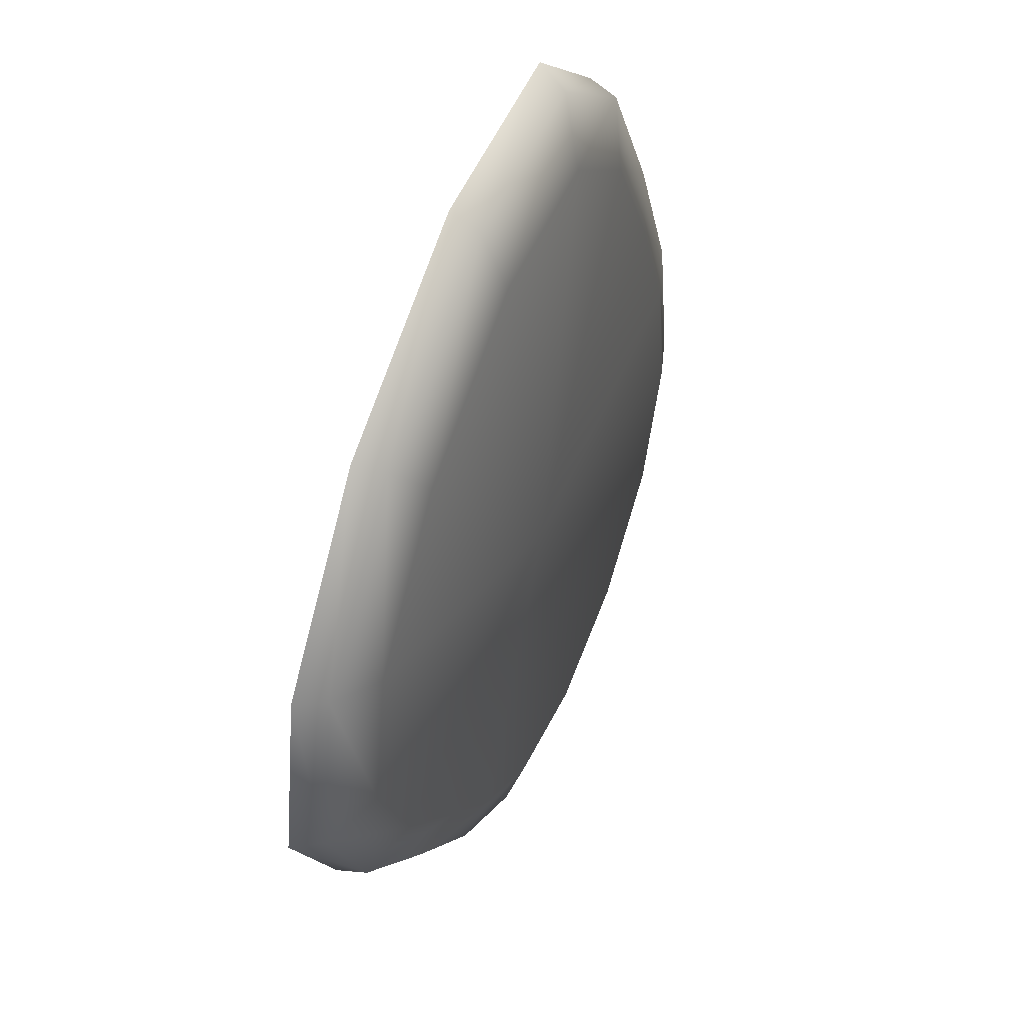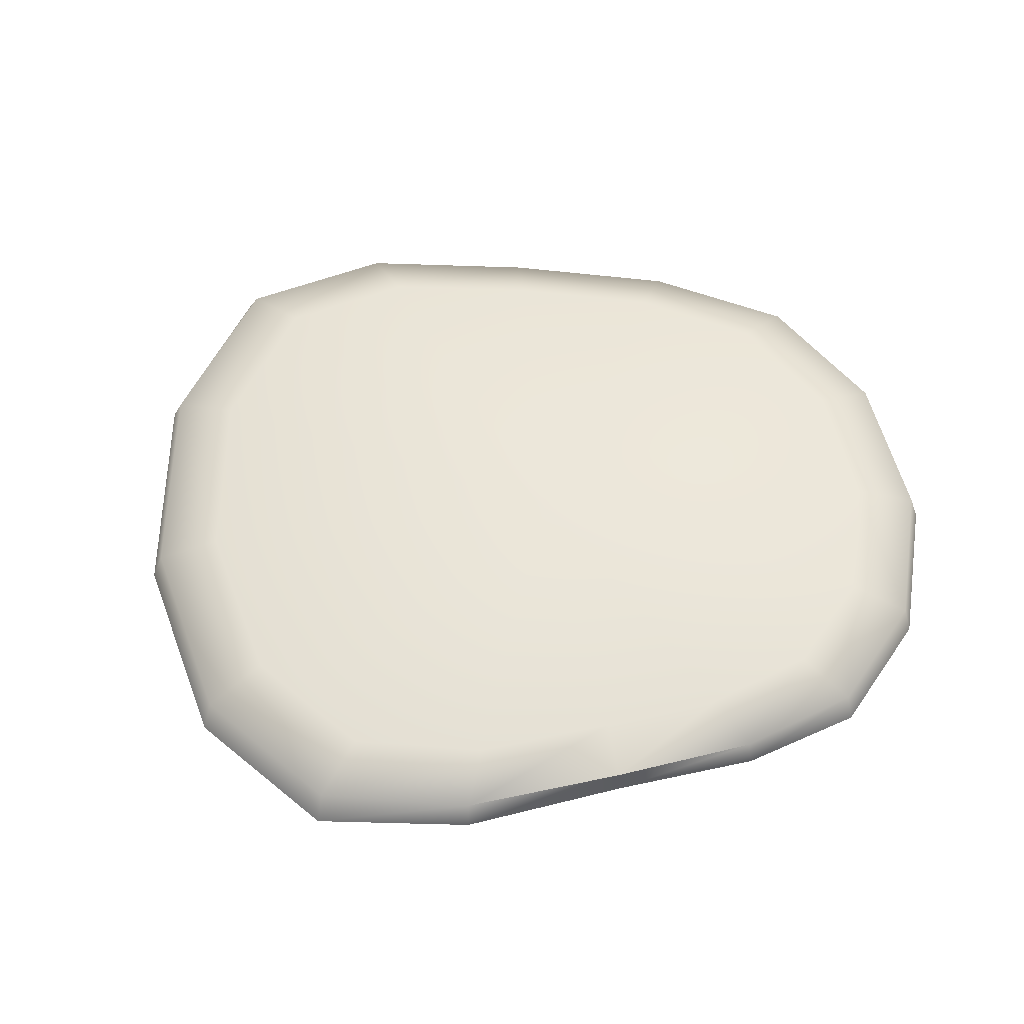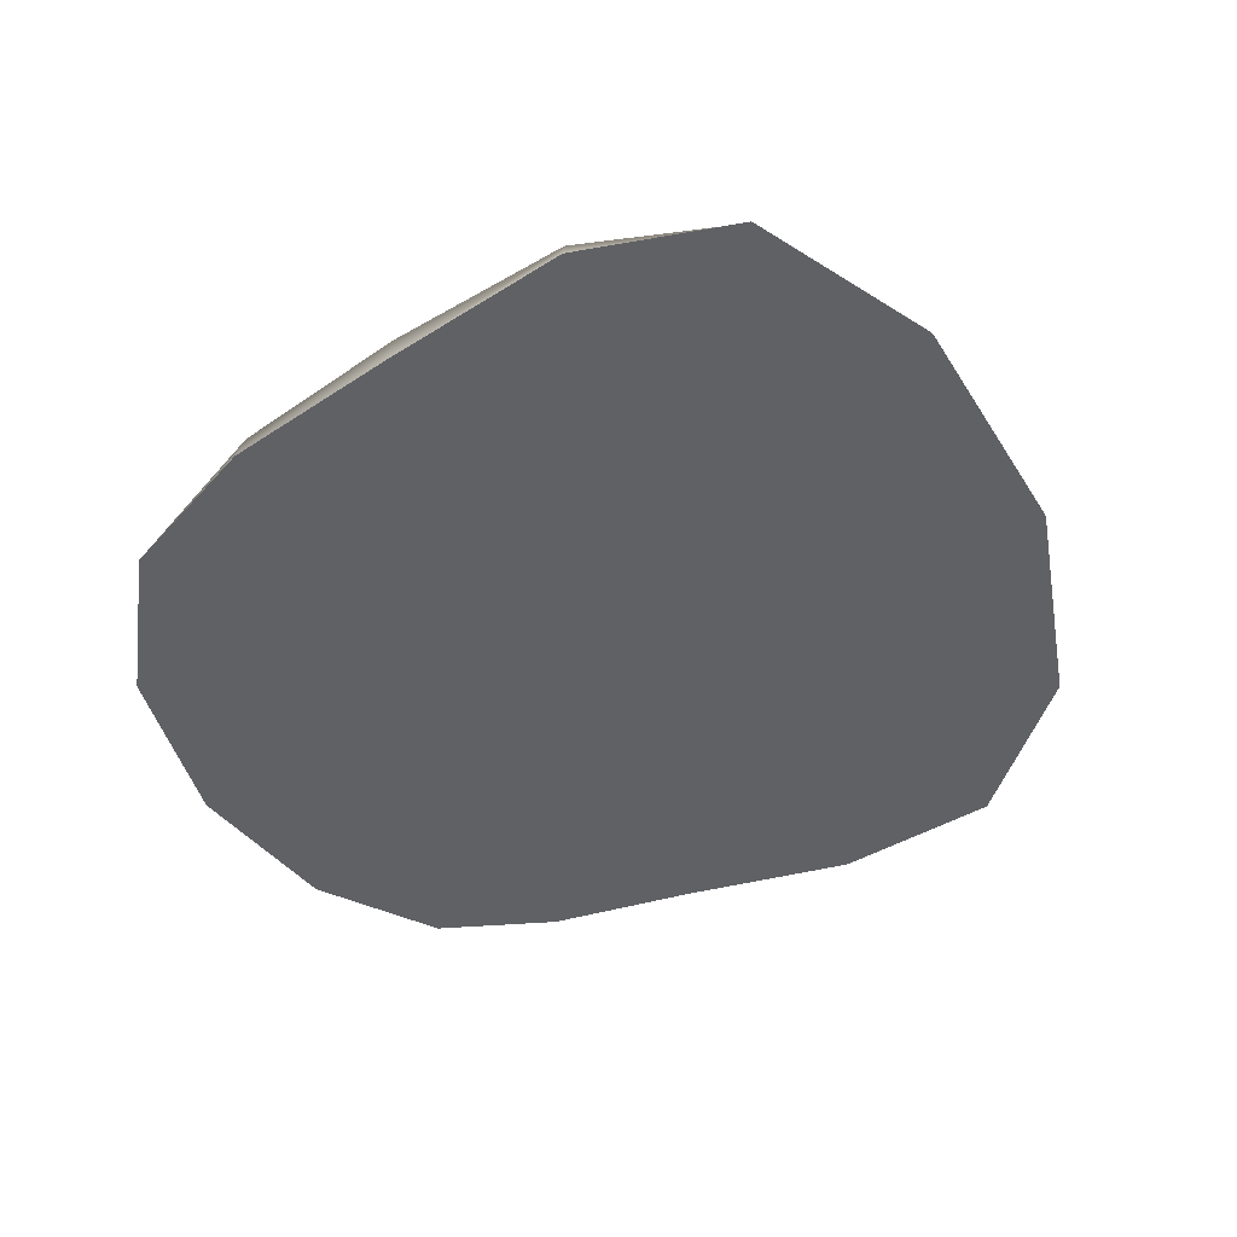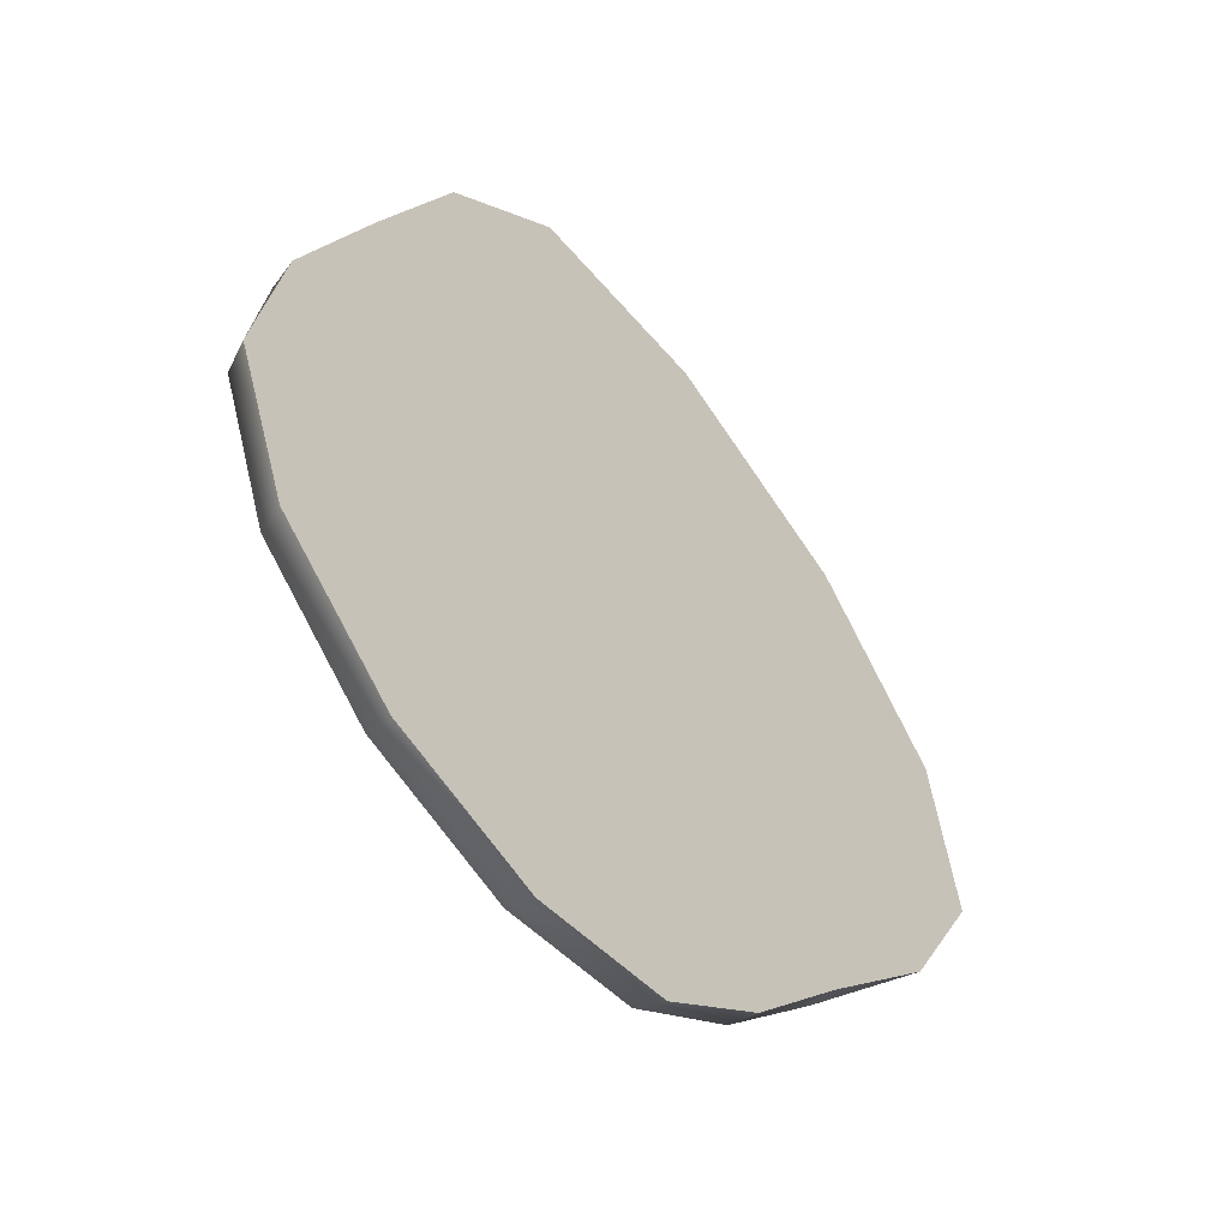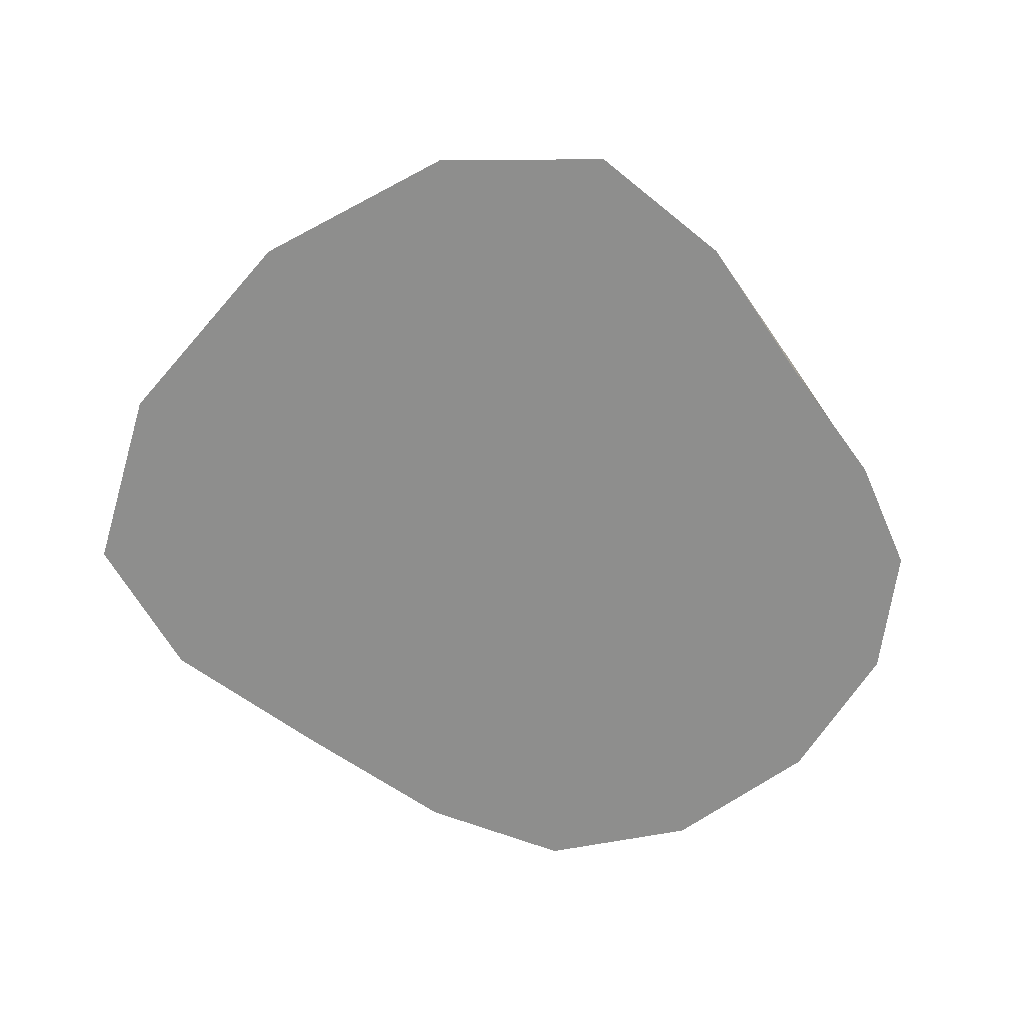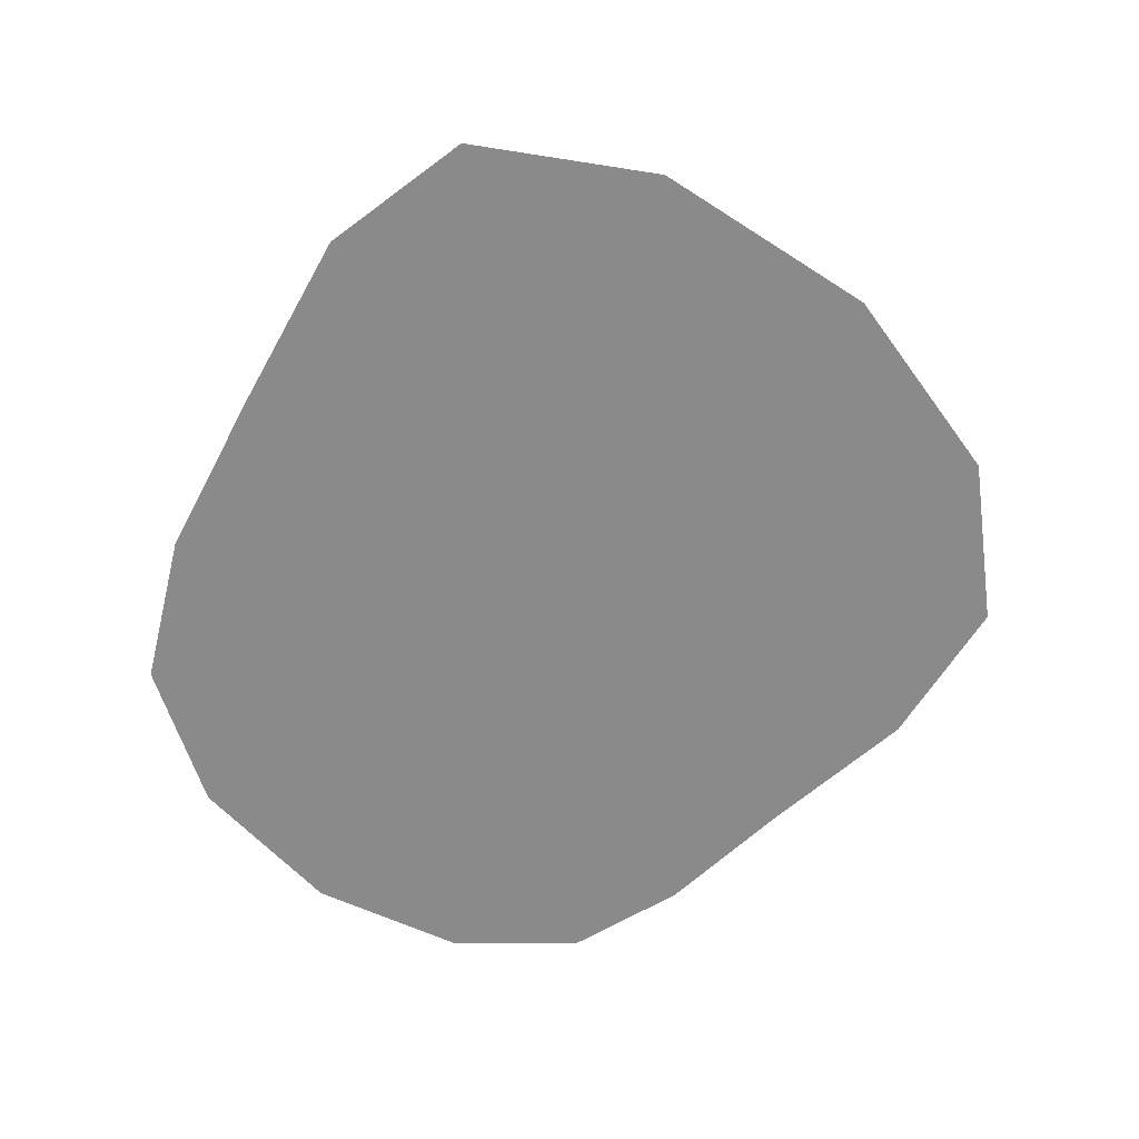
<metadata>
{"format":"obj","ext":"obj","renderer":"f3d","projection":"perspective","resolution":1024,"background":"white","views":[{"elev":46.8,"azim":113.8,"up":"+Z"},{"elev":54.5,"azim":121.4,"up":"+Y"},{"elev":-49.1,"azim":-28.3,"up":"+Y"},{"elev":-53.2,"azim":-48.6,"up":"+Z"},{"elev":-64.9,"azim":80.3,"up":"+Y"},{"elev":-63.6,"azim":-2.3,"up":"+Y"}]}
</metadata>
<code>
o dough_rolled_B
v 0.001898 0 -0.004215
v 0.009208 0.05 -0.005713
v 0.2758 0.02801 0.3239
v 0.2361 0.04738 0.2754
v 0.248 0.02801 -0.2361
v 0.2134 0.04738 -0.2023
v -0.2908 0.02801 0.2102
v -0.247 0.04738 0.1789
v -0.2222 0.02801 -0.3429
v -0.1881 0.04738 -0.2929
v -0.07032 0.04738 0.3836
v -0.08494 0.02801 0.4517
v 0.03805 0.04738 -0.3373
v 0.04352 0.02801 -0.3951
v 0.3632 0.04738 0.007889
v 0.4253 0.02801 0.00968
v -0.3257 0.04738 -0.0797
v -0.3842 0.02801 -0.09238
v 0.09286 0.02801 0.433
v 0.08081 0.04738 0.368
v 0.3573 0.02801 -0.124
v 0.3059 0.04738 -0.1064
v -0.08542 0.02801 -0.4
v -0.07176 0.04738 -0.3416
v -0.3595 0.02801 0.0554
v -0.3052 0.04738 0.04662
v -0.207 0.02801 0.3612
v -0.175 0.04738 0.307
v 0.1475 0.02801 -0.3329
v 0.1272 0.04738 -0.2846
v 0.398 0.02801 0.1685
v 0.3401 0.04738 0.1432
v -0.3332 0.02801 -0.2323
v -0.2824 0.04738 -0.1989
v -0.3424 0 -0.2369
v -0.3963 0 -0.09327
v -0.2263 0 -0.3513
v 0.4119 0 0.1695
v 0.4401 0 0.005921
v 0.2851 0 0.3309
v 0.1484 0 -0.3386
v 0.04761 0 -0.4042
v 0.2466 0 -0.2385
v -0.2127 0 0.3703
v -0.09373 0 0.4686
v -0.2928 0 0.2106
v -0.3665 0 0.05464
v -0.08462 0 -0.4096
v 0.3639 0 -0.1272
v 0.09235 0 0.4465
f 10 34 2
f 2 28 11
f 14 29 41 42
f 2 32 15
f 9 23 48 37
f 25 18 36 47
f 29 5 43 41
f 2 34 17
f 13 24 2
f 2 26 8
f 31 3 40 38
f 2 22 6
f 17 26 2
f 6 30 2
f 18 33 35 36
f 8 28 2
f 7 25 47 46
f 15 22 2
f 19 12 45 50
f 23 14 42 48
f 27 7 46 44
f 21 16 39 49
f 16 31 38 39
f 2 30 13
f 5 21 49 43
f 2 24 10
f 12 27 44 45
f 4 32 2
f 3 19 50 40
f 11 20 2
f 33 9 37 35
f 12 19 20 11
f 19 3 4 20
f 16 21 22 15
f 21 5 6 22
f 14 23 24 13
f 23 9 10 24
f 18 25 26 17
f 25 7 8 26
f 7 27 28 8
f 27 12 11 28
f 5 29 30 6
f 29 14 13 30
f 3 31 32 4
f 31 16 15 32
f 9 33 34 10
f 33 18 17 34
f 2 20 4
f 1 36 35
f 1 35 37
f 1 39 38
f 1 38 40
f 1 42 41
f 1 41 43
f 1 45 44
f 1 44 46
f 1 46 47
f 1 47 36
f 1 37 48
f 1 48 42
f 1 43 49
f 1 49 39
f 1 40 50
f 1 50 45

</code>
